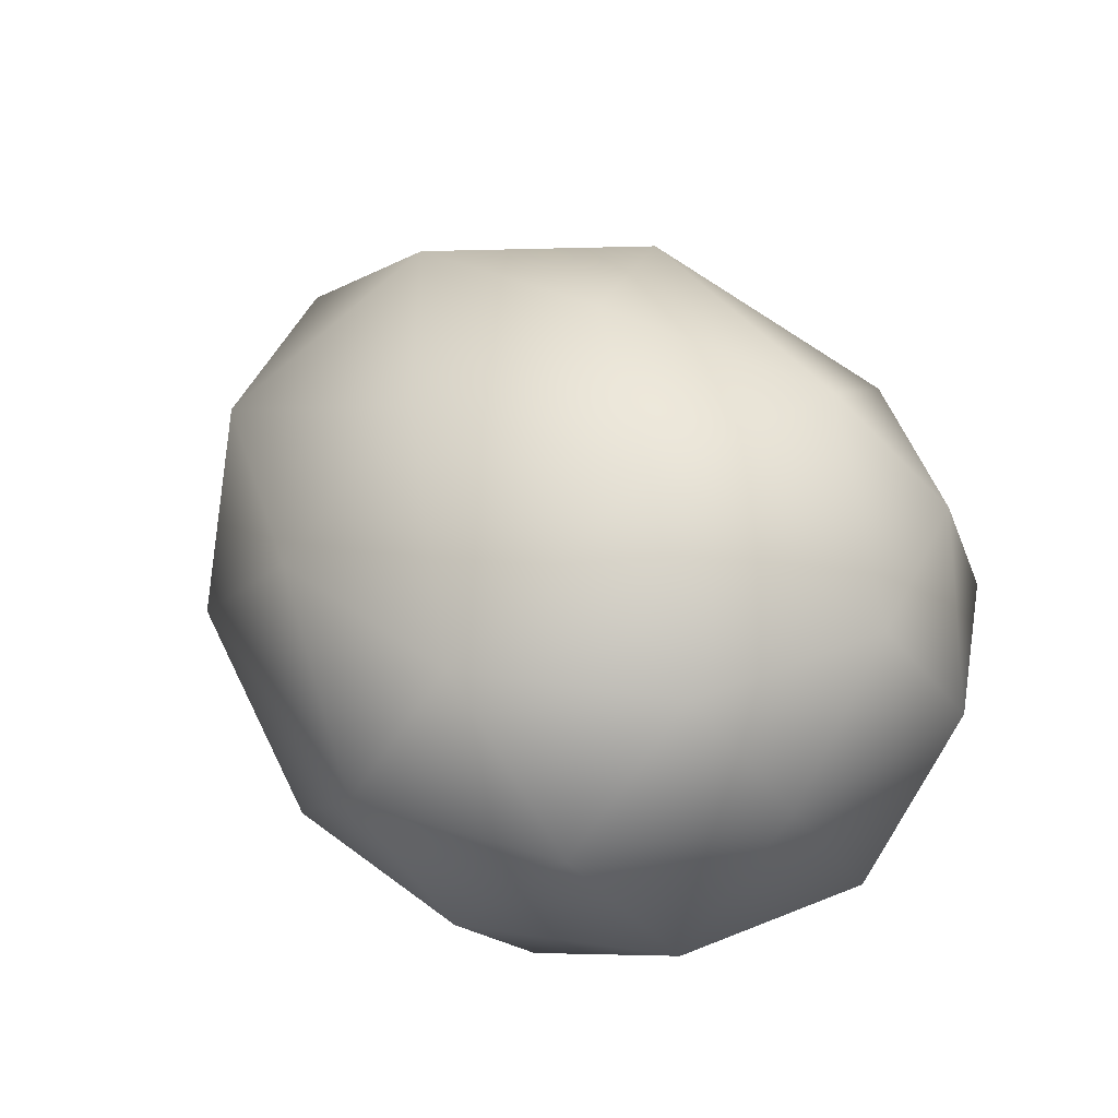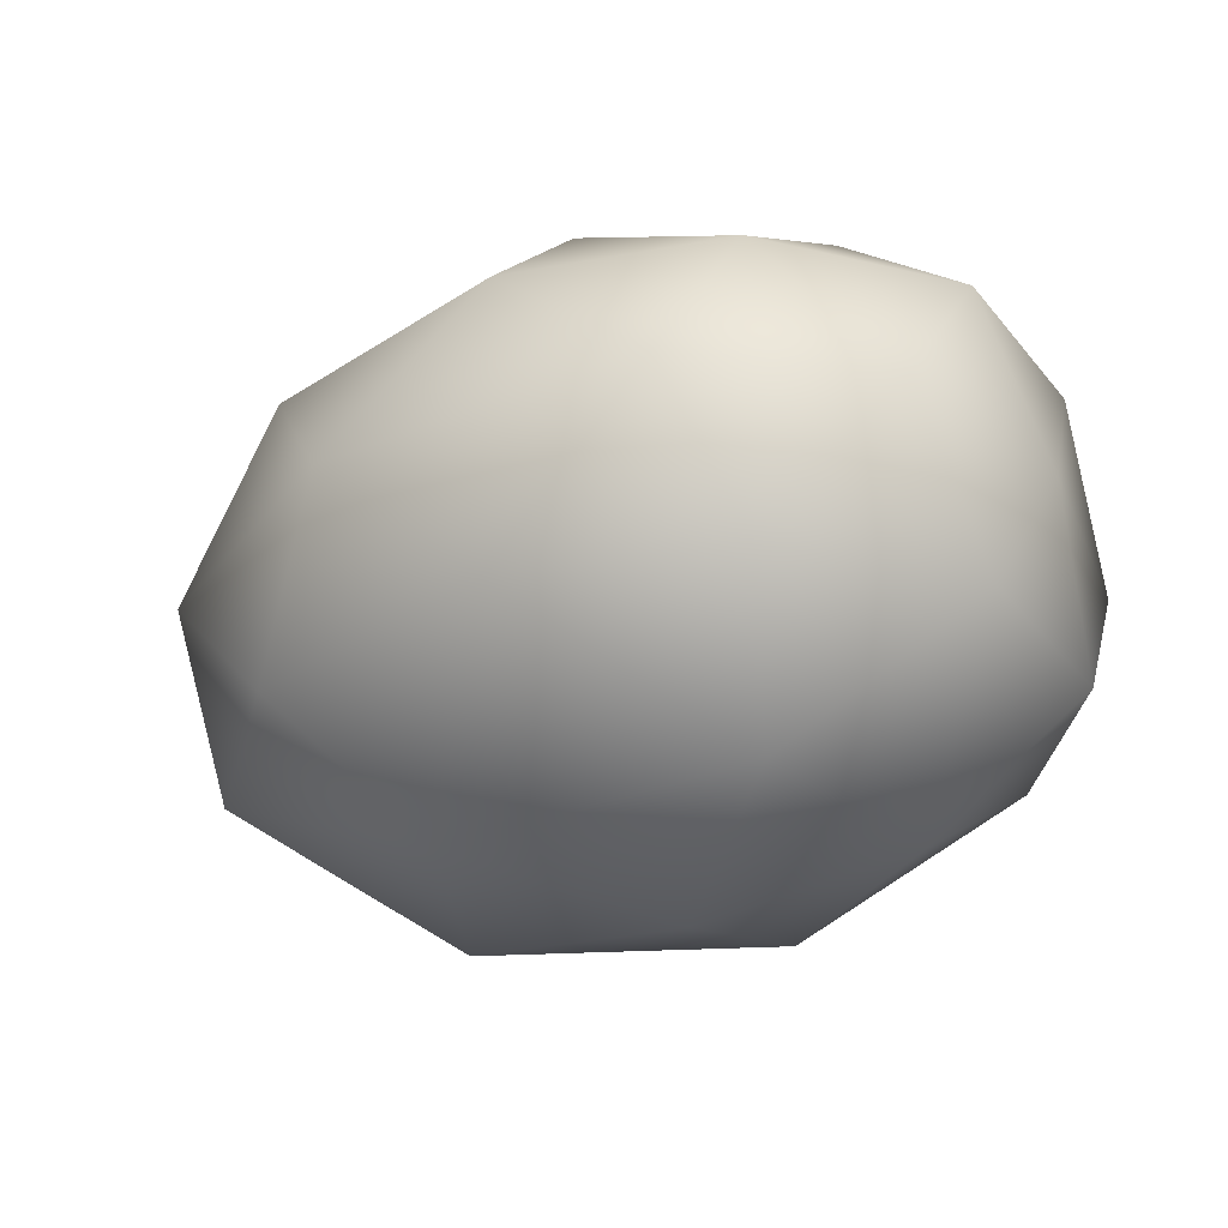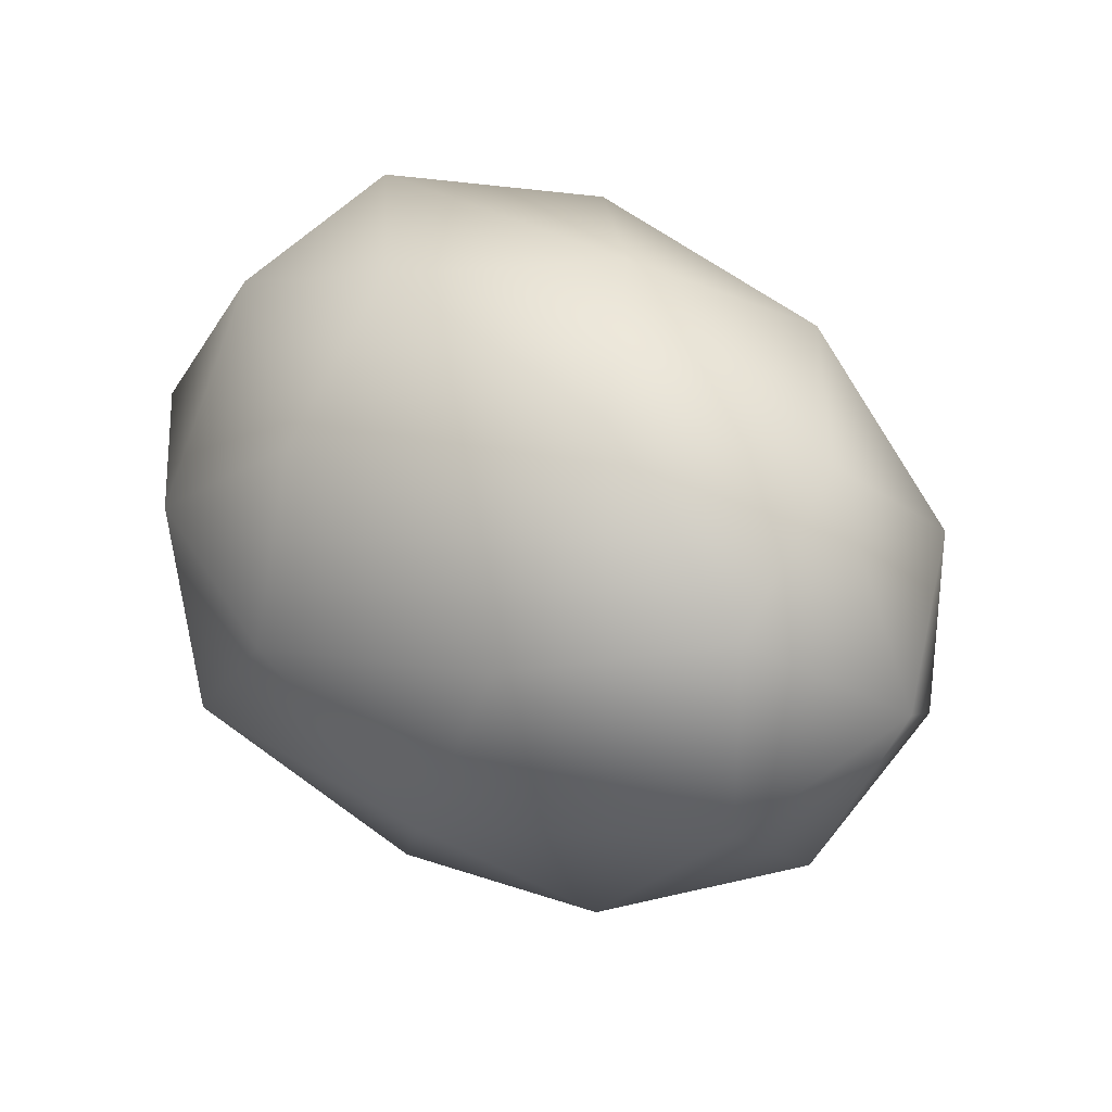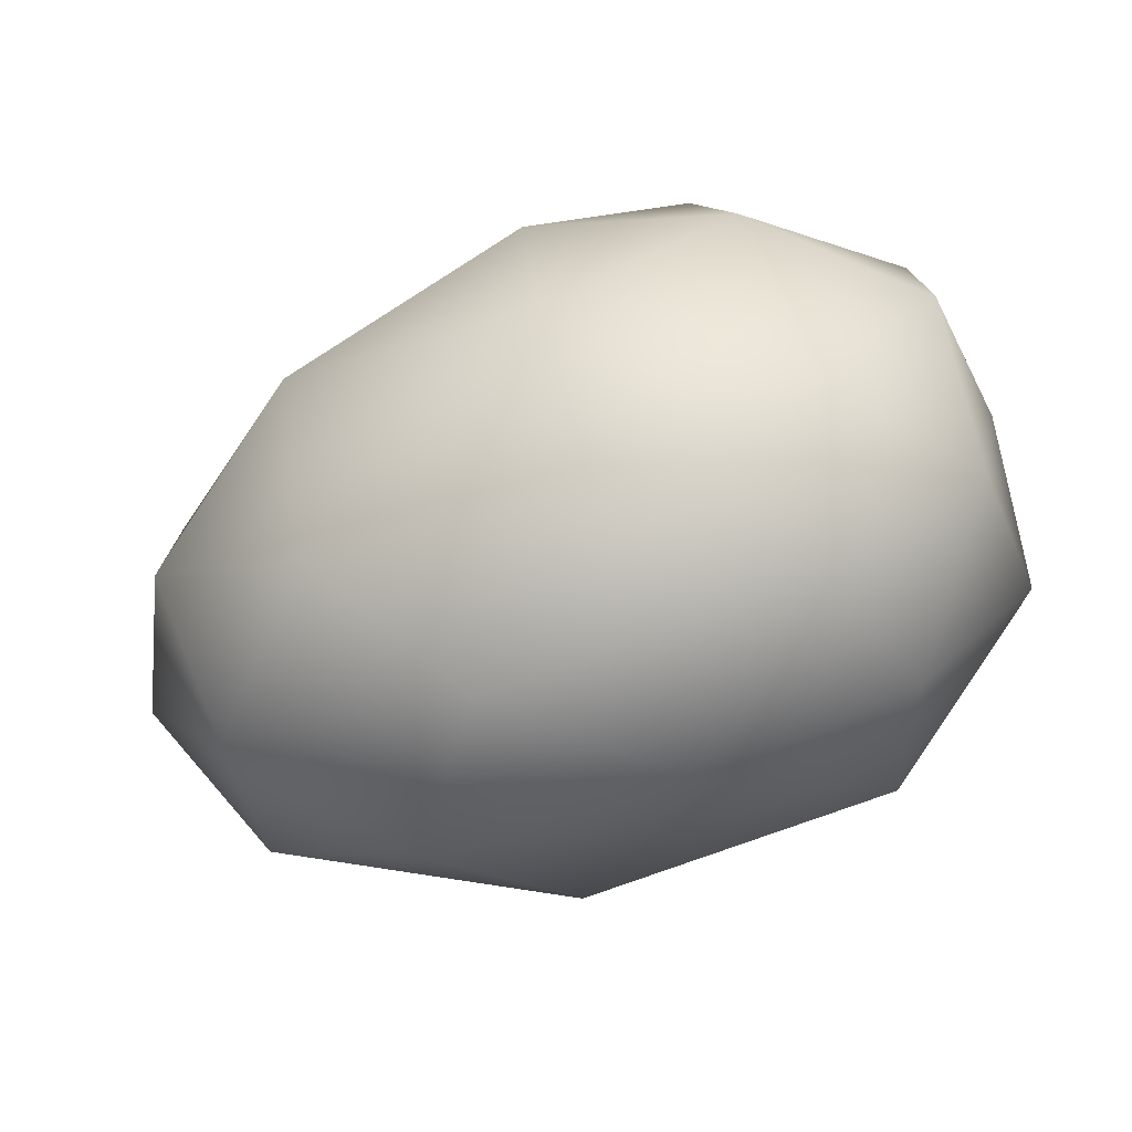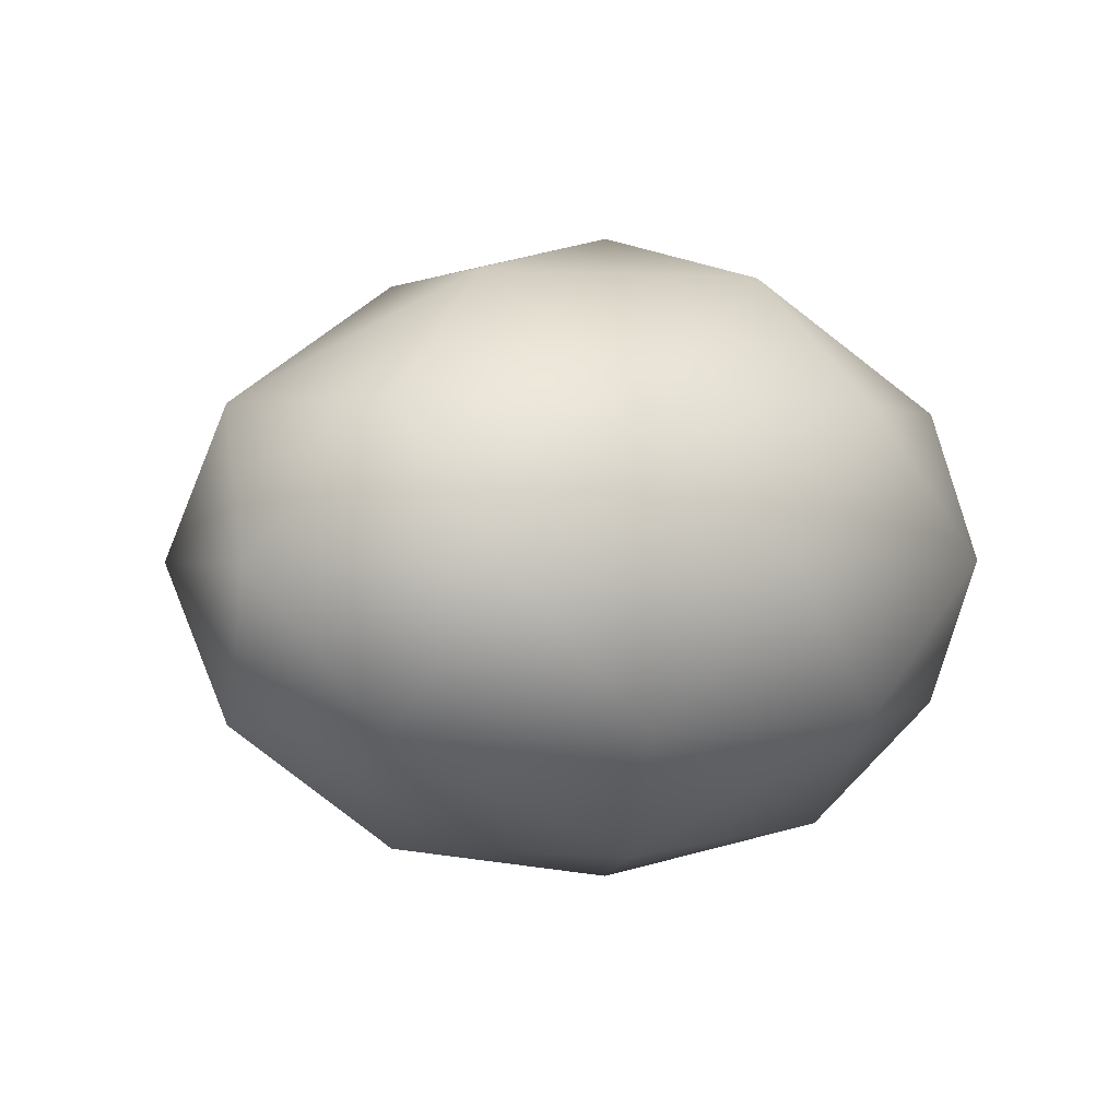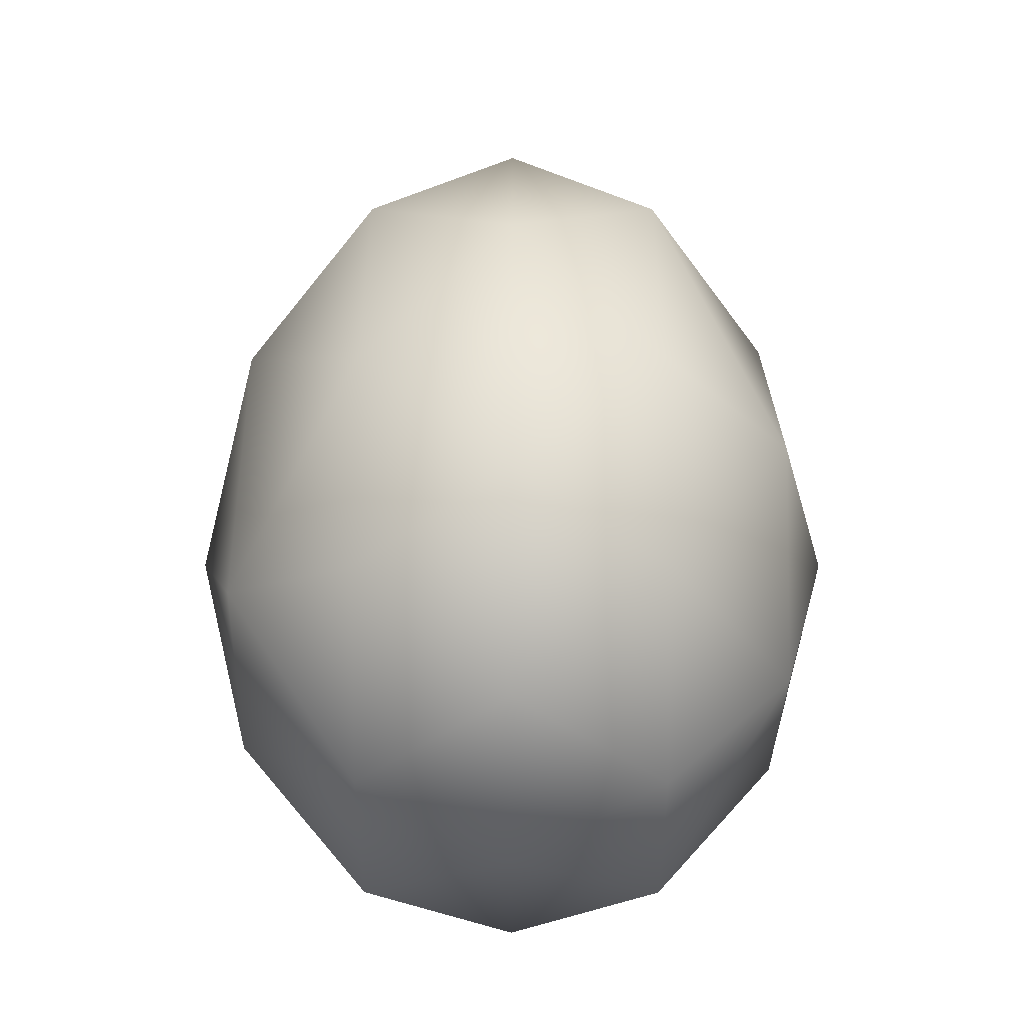
<metadata>
{"format":"obj","ext":"obj","renderer":"f3d","projection":"perspective","resolution":1024,"background":"white","views":[{"elev":35.2,"azim":-118.3,"up":"+Y"},{"elev":-29.9,"azim":-148.7,"up":"+Y"},{"elev":27.6,"azim":43.6,"up":"+Z"},{"elev":-75.7,"azim":-160.0,"up":"+Z"},{"elev":1.2,"azim":129.0,"up":"+Y"},{"elev":50.0,"azim":-89.9,"up":"+Z"}]}
</metadata>
<code>
v  -5.297 7.4 1.538
v  -5.008 5.1 3.294
v  -3.246 7.4 4.035
v  -5.682 5.1 -0.0441
v  -5.297 2.8 1.538
v  -3.242 2.8 -4.066
v  -2.458 0.8 -2.379
v  -5.31 2.8 -1.551
v  2.466 0.8 -2.41
v  -0 -0 -0.0002
v  -5.31 7.4 -1.551
v  4.188 2.8 -4.088
v  0.0175 2.8 -5.012
v  -2.567 5.1 -5.293
v  -5.064 5.1 -3.242
v  -3.036 0.8 0.9548
v  -2.493 5.1 5.362
v  -0.0176 2.8 5.012
v  2.567 5.1 5.292
v  -0.0176 7.4 5.012
v  -3.246 2.8 4.035
v  -0.0263 0.8 2.953
v  4.271 7.4 4.061
v  4.083 0.8 0.876
v  4.271 2.8 4.061
v  6.786 2.8 1.564
v  6.405 5.1 3.294
v  6.786 7.4 1.564
v  6.773 7.4 -1.525
v  6.396 5.1 -3.33
v  4.188 7.4 -4.088
v  8.013 5.1 -0.044
v  2.493 5.1 -5.363
v  0.0175 7.4 -5.012
v  6.773 2.8 -1.525
v  -3.242 7.4 -4.066
v  -2.467 9.4 2.409
v  -0 10.2 -0.0002
v  -3.054 9.4 -0.8808
v  2.458 9.4 2.379
v  0.0263 9.4 -2.953
v  4.017 9.4 -0.8721
g Egg
f 1 2 3
f 4 5 2
f 6 7 8
f 4 2 1
f 9 10 7
f 11 4 1
f 12 9 13
f 9 7 13
f 14 6 15
f 13 7 6
f 8 16 5
f 7 10 16
f 17 18 19
f 7 16 8
f 3 17 20
f 17 19 20
f 5 16 21
f 16 22 21
f 16 10 22
f 20 19 23
f 21 22 18
f 22 24 25
f 25 24 26
f 22 10 24
f 18 22 25
f 23 27 28
f 29 30 31
f 28 32 29
f 27 26 32
f 31 33 34
f 27 32 28
f 30 33 31
f 30 12 33
f 24 10 9
f 24 9 35
f 35 9 12
f 34 14 36
f 14 15 36
f 26 24 35
f 36 15 11
f 4 11 15
f 8 15 6
f 37 38 39
f 4 15 8
f 3 37 1
f 37 39 1
f 40 38 37
f 40 37 20
f 5 4 8
f 20 37 3
f 1 39 11
f 11 39 36
f 39 41 36
f 39 38 41
f 36 41 34
f 13 33 12
f 14 34 33
f 6 14 13
f 14 33 13
f 41 42 31
f 23 40 20
f 31 42 29
f 41 38 42
f 27 19 25
f 26 27 25
f 34 41 31
f 25 19 18
f 30 29 32
f 12 30 35
f 30 32 35
f 35 32 26
f 17 3 2
f 18 17 21
f 17 2 21
f 21 2 5
f 42 40 28
f 42 38 40
f 28 40 23
f 29 42 28
f 27 23 19

</code>
